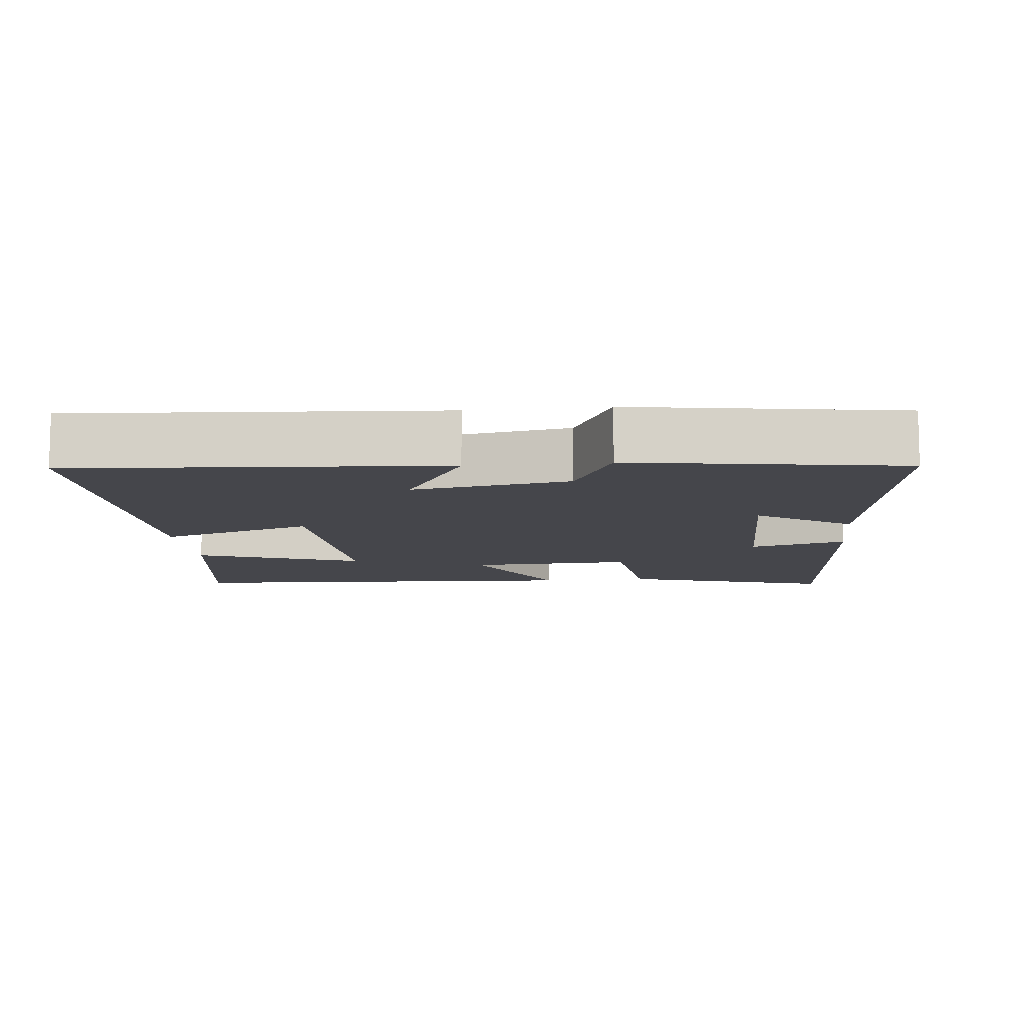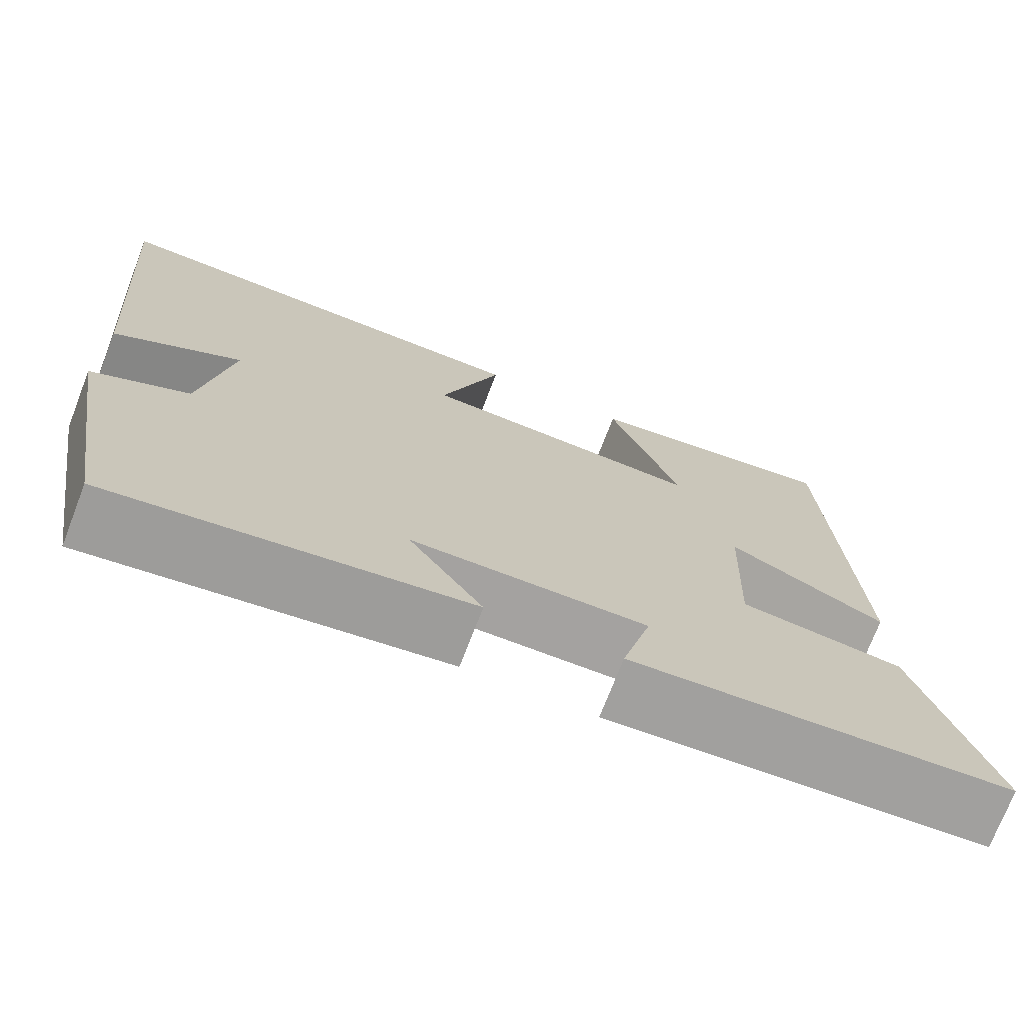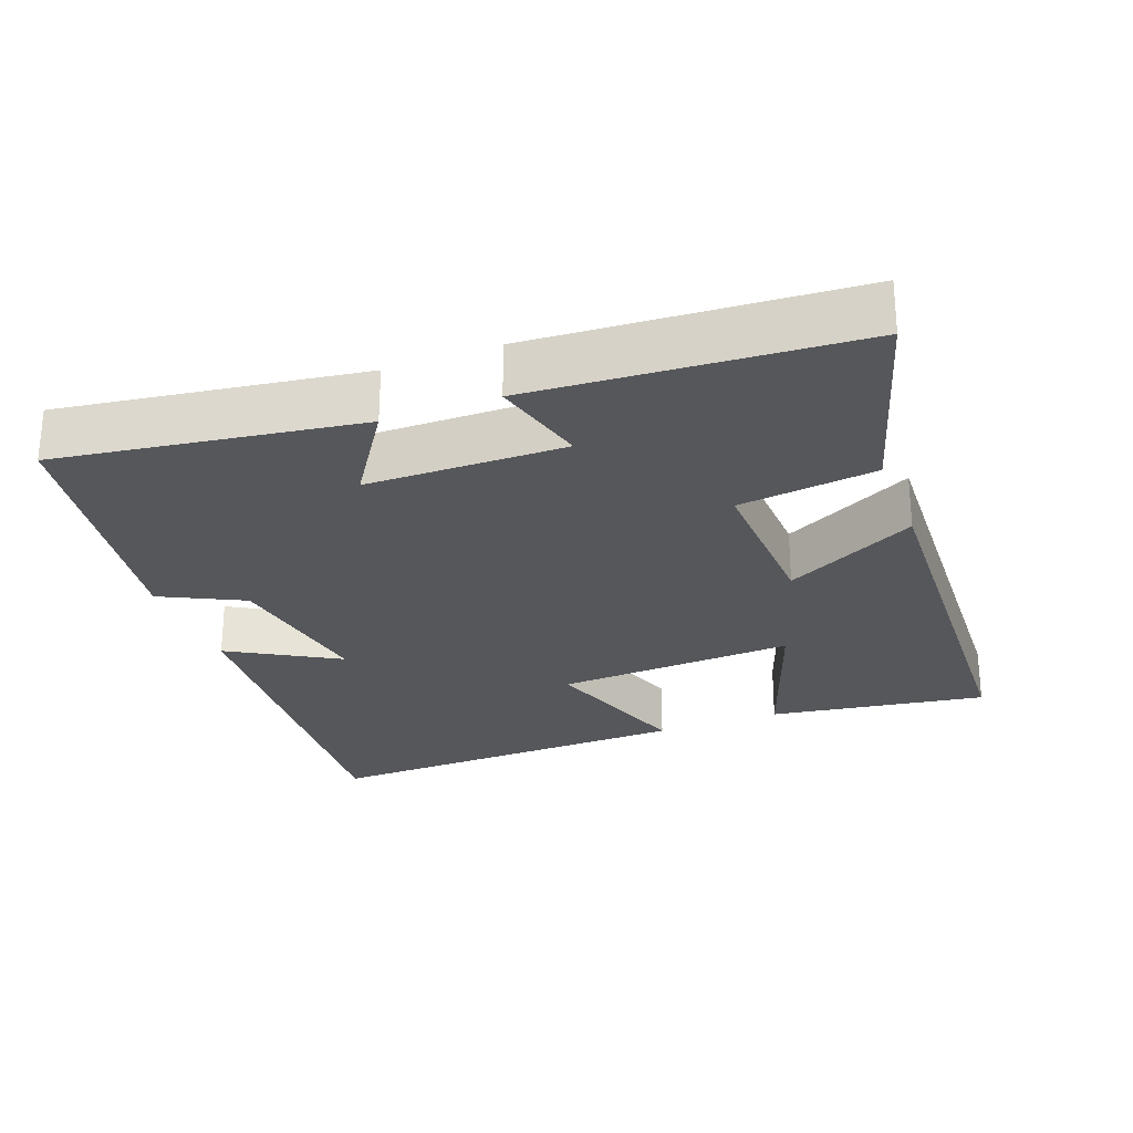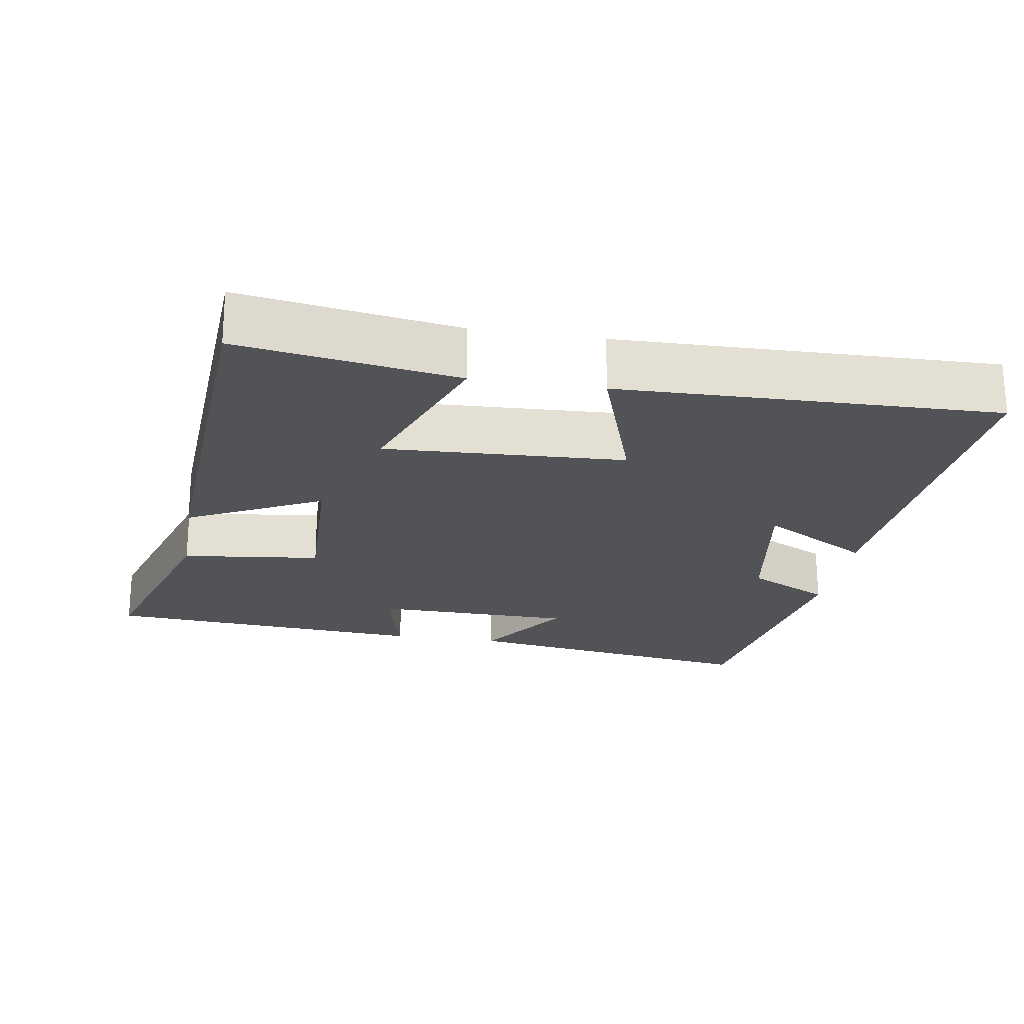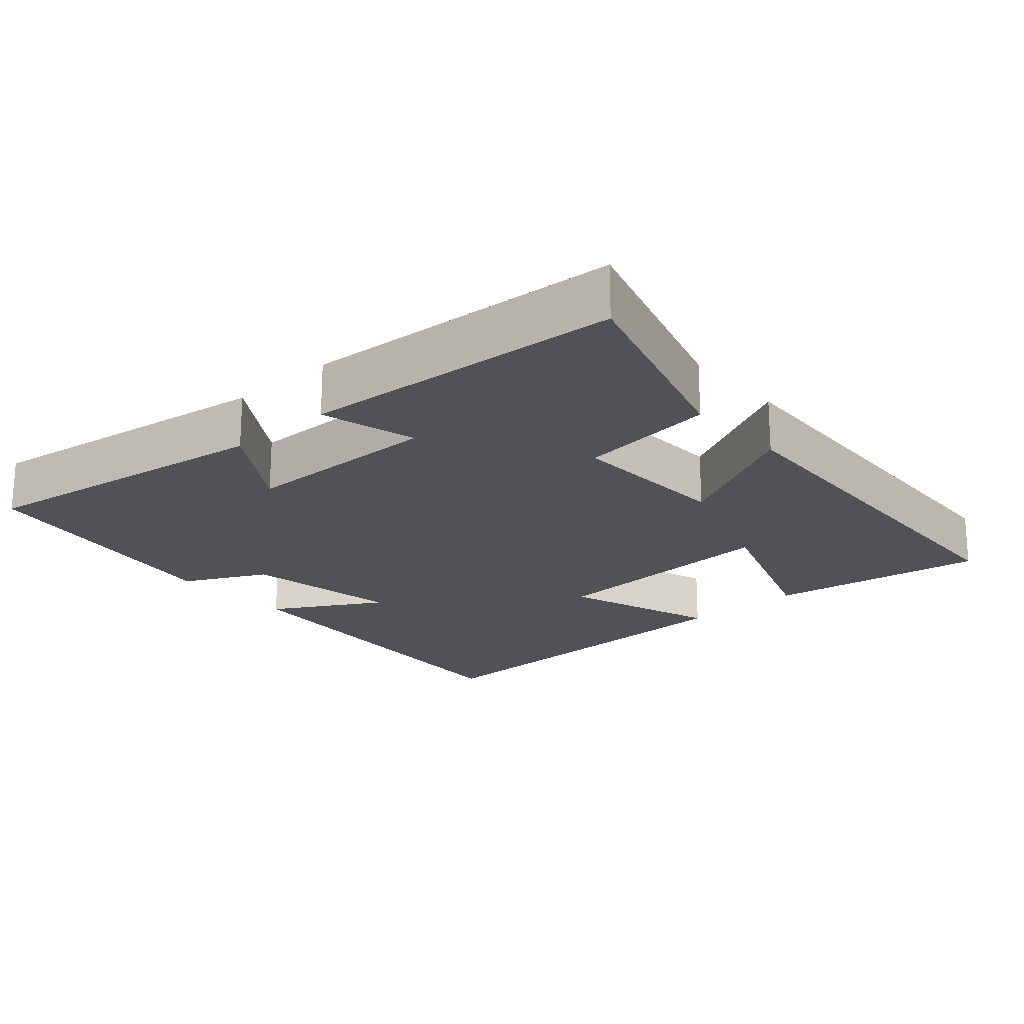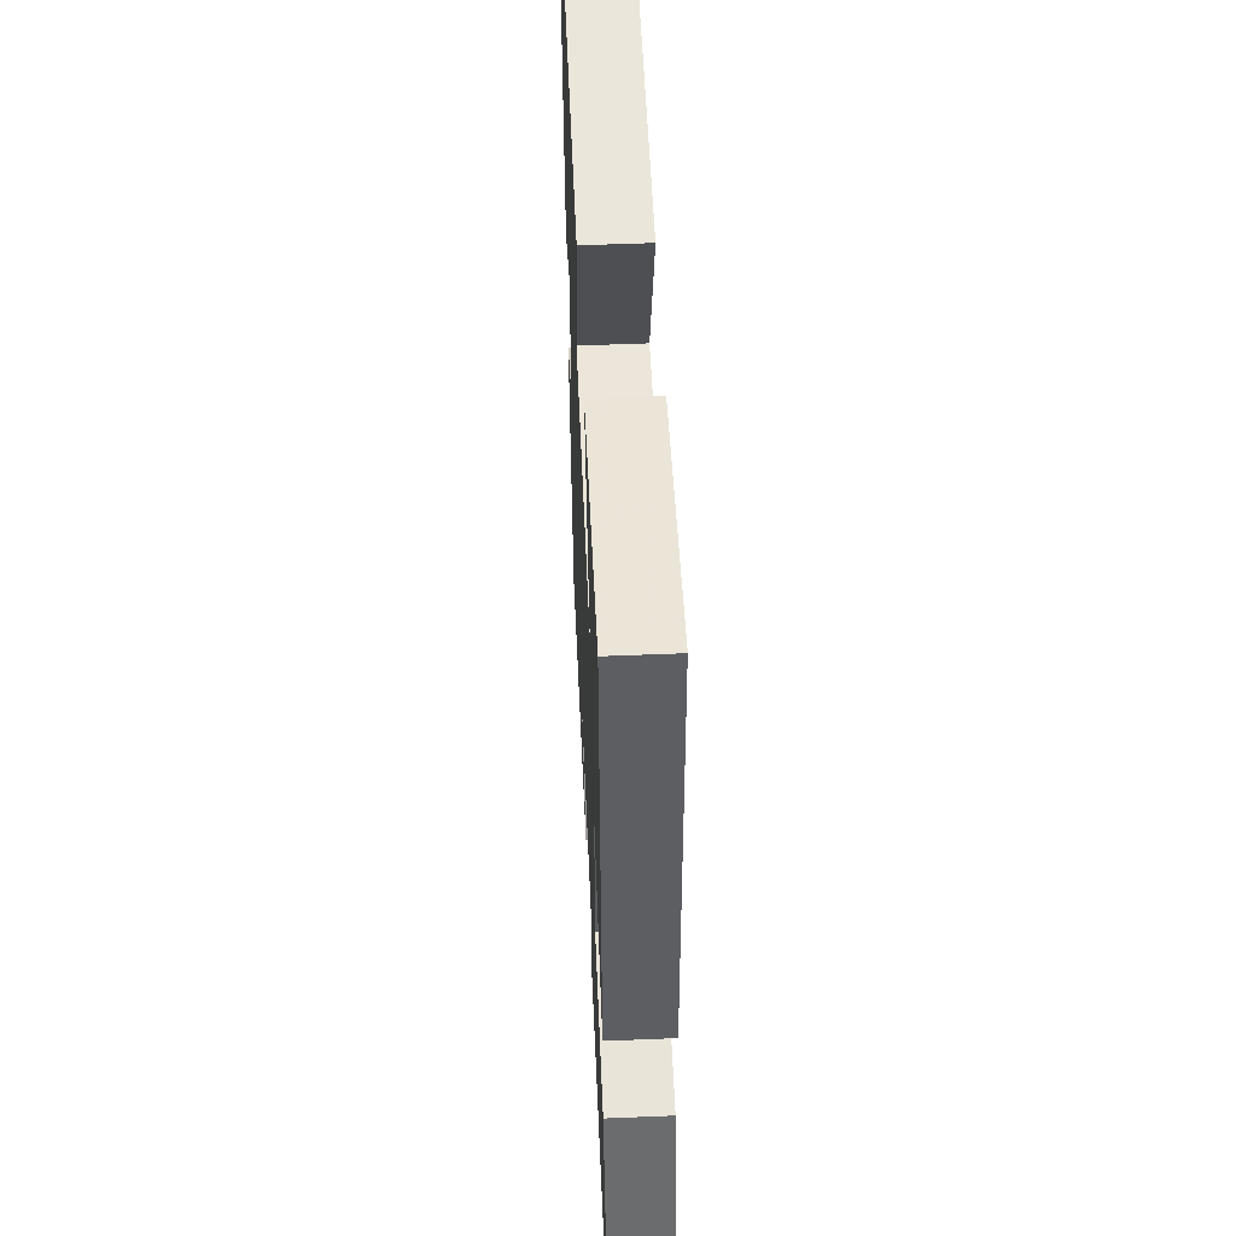
<metadata>
{"format":"obj","ext":"obj","renderer":"f3d","projection":"perspective","resolution":1024,"background":"white","views":[{"elev":-10.1,"azim":96.0,"up":"+Y"},{"elev":-72.9,"azim":158.9,"up":"+Z"},{"elev":-26.8,"azim":-159.0,"up":"+Y"},{"elev":-22.3,"azim":-9.3,"up":"+Y"},{"elev":-20.9,"azim":-138.3,"up":"+Y"},{"elev":53.7,"azim":-92.5,"up":"+Z"}]}
</metadata>
<code>
v 0.537 0.07 0.512
v 0.5 0.07 0
v 0.349 0.07 0.088
v 0.385 0.07 -0.13
v 0.5 0.07 -0.188
v 0.44 0.07 -0.563
v 0.019 0.07 -0.5
v 0.106 0.07 -0.369
v -0.172 0.07 -0.365
v -0.137 0.07 -0.5
v -0.589 0.07 -0.468
v -0.5 0.07 -0.177
v -0.306 0.07 -0.154
v -0.314 0.07 0.074
v -0.5 0.07 -0.021
v -0.47 0.07 0.548
v -0.166 0.07 0.5
v -0.25 0.07 0.269
v 0.084 0.07 0.285
v 0.012 0.07 0.5
v 0.537 0 0.512
v 0.5 0 0
v 0.349 0 0.088
v 0.385 0 -0.13
v 0.5 0 -0.188
v 0.44 0 -0.563
v 0.019 0 -0.5
v 0.106 0 -0.369
v -0.172 0 -0.365
v -0.137 0 -0.5
v -0.589 0 -0.468
v -0.5 0 -0.177
v -0.306 0 -0.154
v -0.314 0 0.074
v -0.5 0 -0.021
v -0.47 0 0.548
v -0.166 0 0.5
v -0.25 0 0.269
v 0.084 0 0.285
v 0.012 0 0.5
f 1 2 3
f 20 1 3
f 19 20 3
f 18 19 3 4
f 15 16 17 18
f 14 15 18
f 13 14 18 4
f 11 12 13
f 10 11 13
f 9 10 13
f 13 4 5
f 9 13 5
f 8 9 5
f 5 6 7 8
f 23 22 21
f 23 21 40
f 23 40 39
f 24 23 39 38
f 38 37 36 35
f 38 35 34
f 24 38 34 33
f 33 32 31
f 33 31 30
f 33 30 29
f 25 24 33
f 25 33 29
f 25 29 28
f 28 27 26 25
f 1 21 22 2
f 2 22 23 3
f 3 23 24 4
f 4 24 25 5
f 5 25 26 6
f 6 26 27 7
f 7 27 28 8
f 8 28 29 9
f 9 29 30 10
f 10 30 31 11
f 11 31 32 12
f 12 32 33 13
f 13 33 34 14
f 14 34 35 15
f 15 35 36 16
f 16 36 37 17
f 17 37 38 18
f 18 38 39 19
f 19 39 40 20
f 20 40 21 1

</code>
